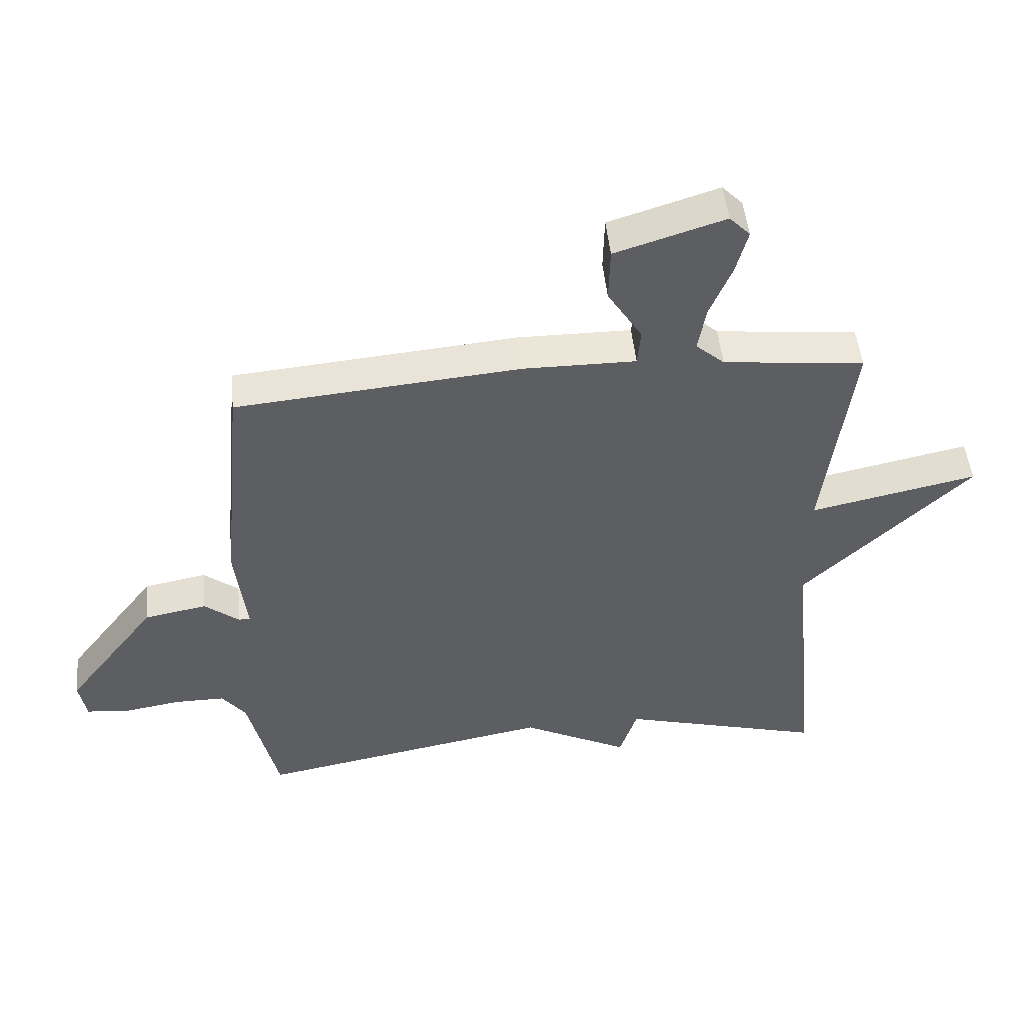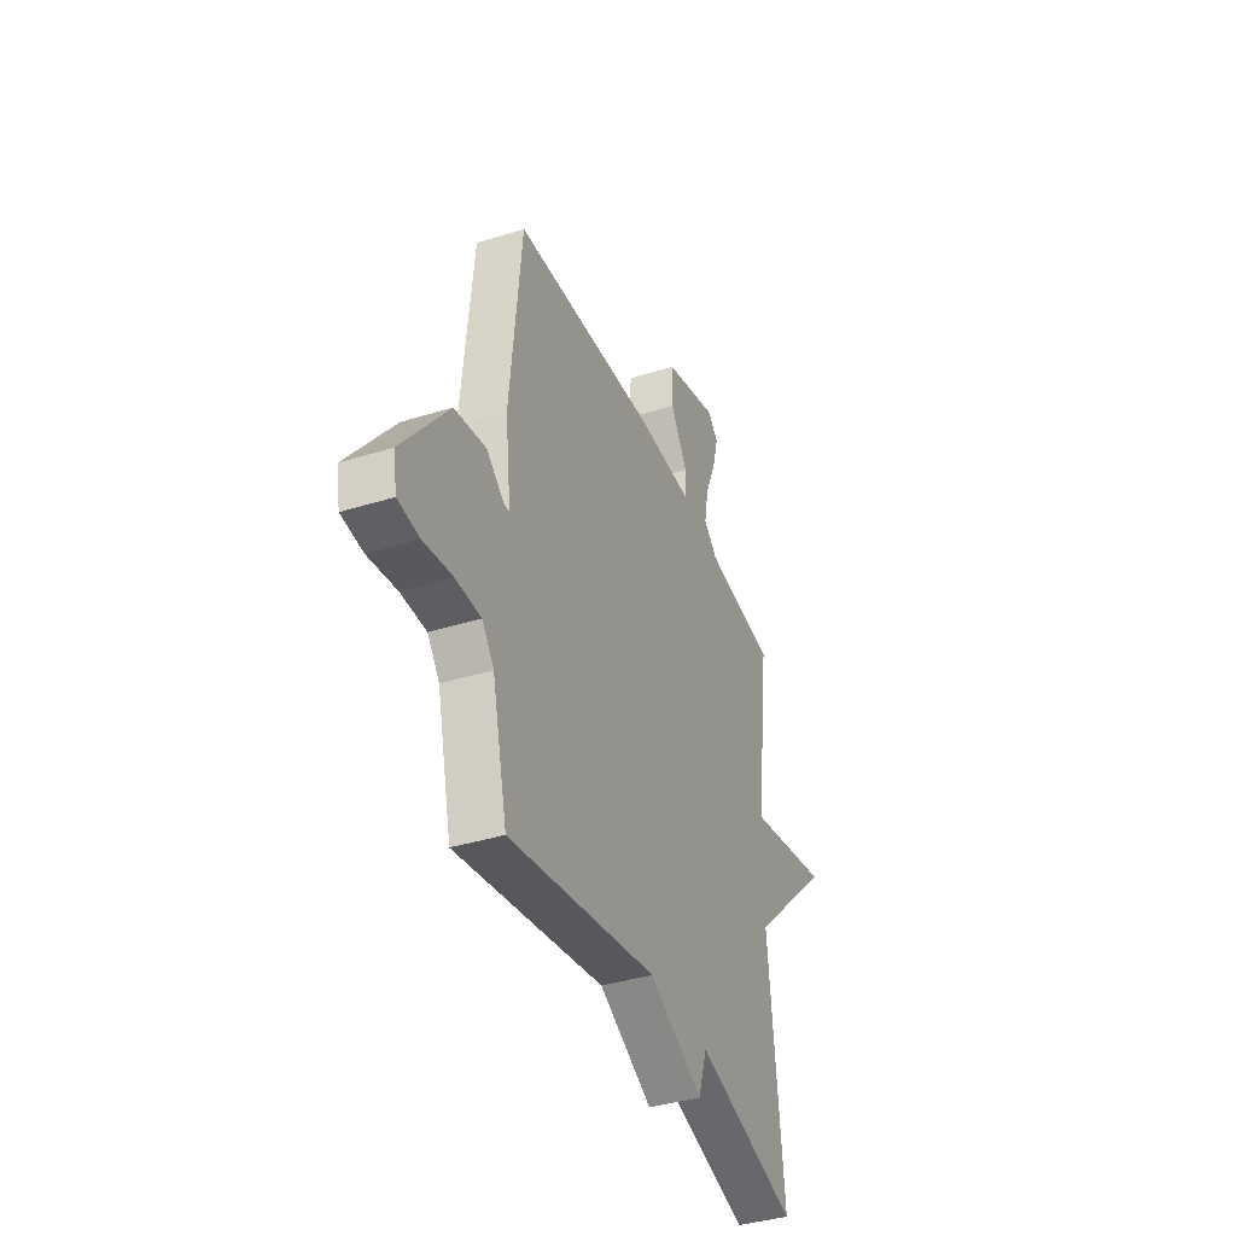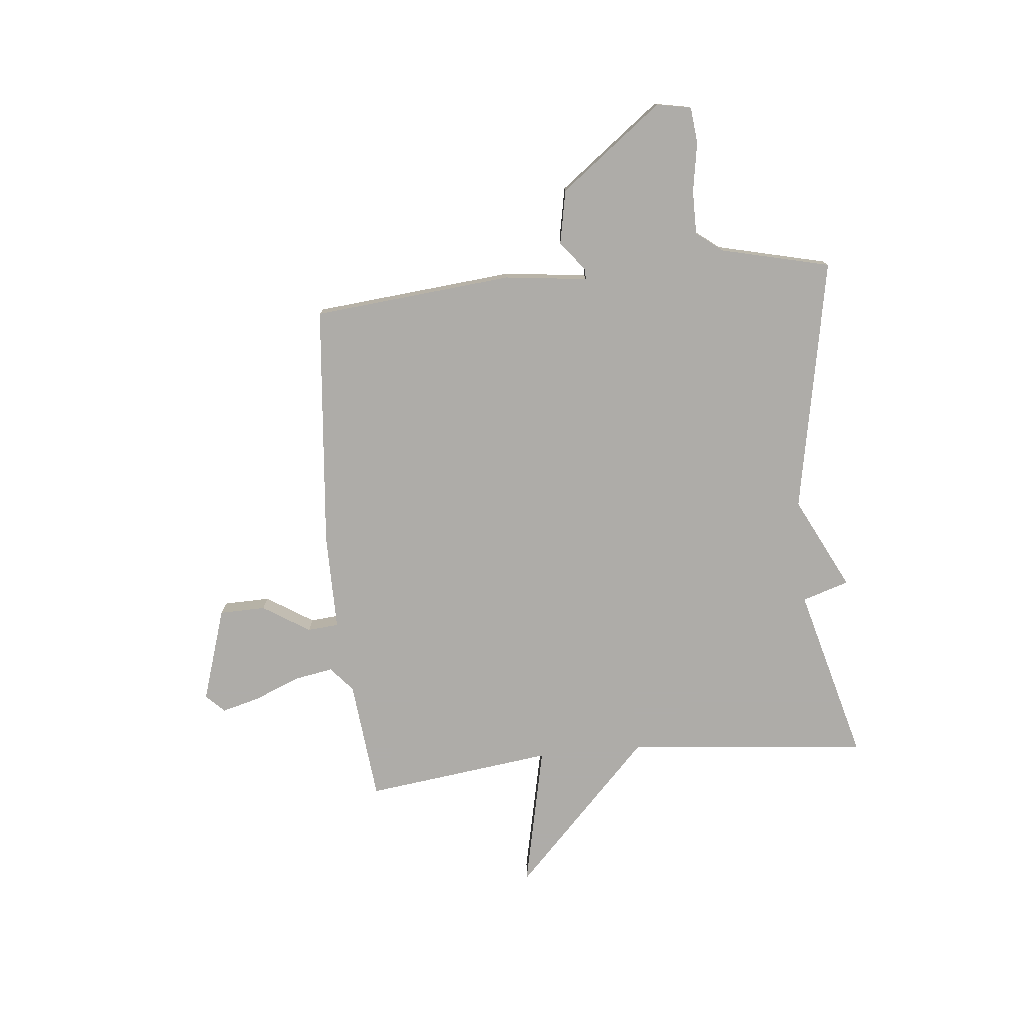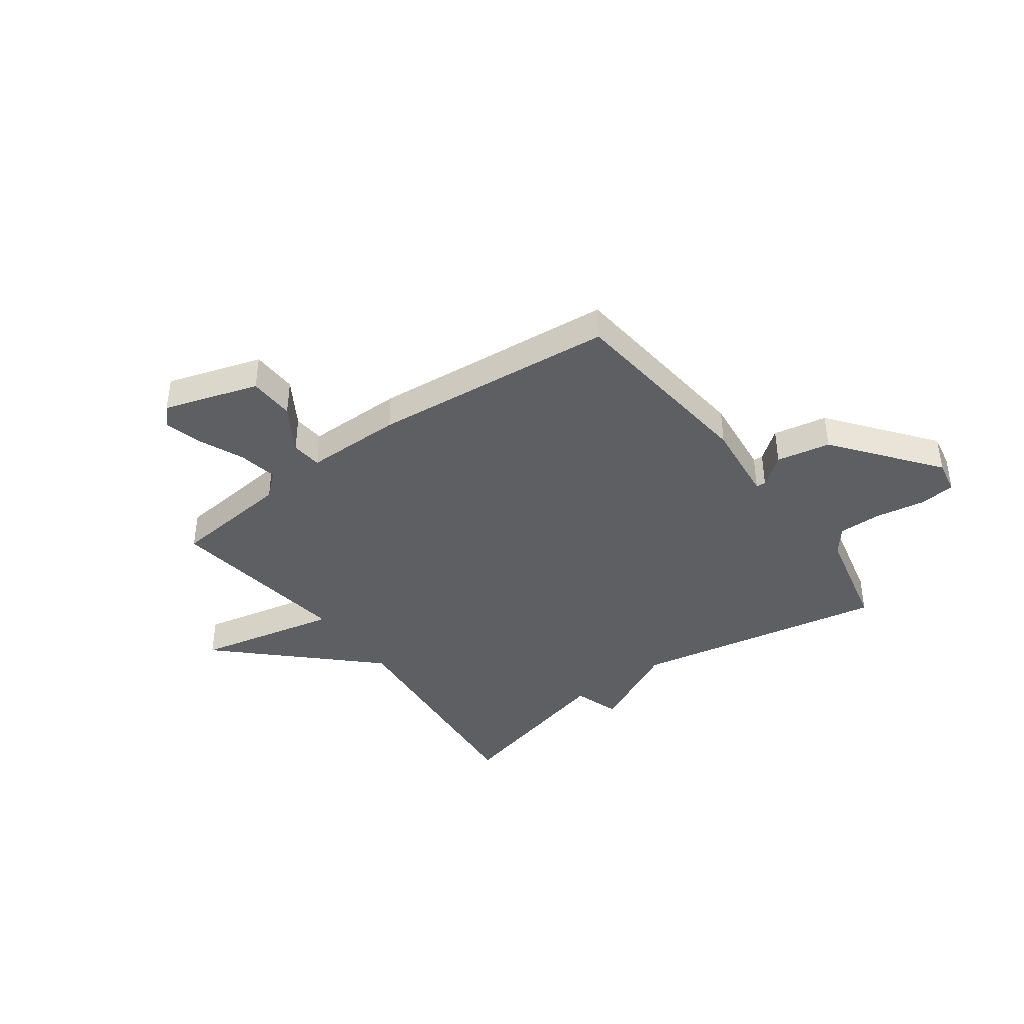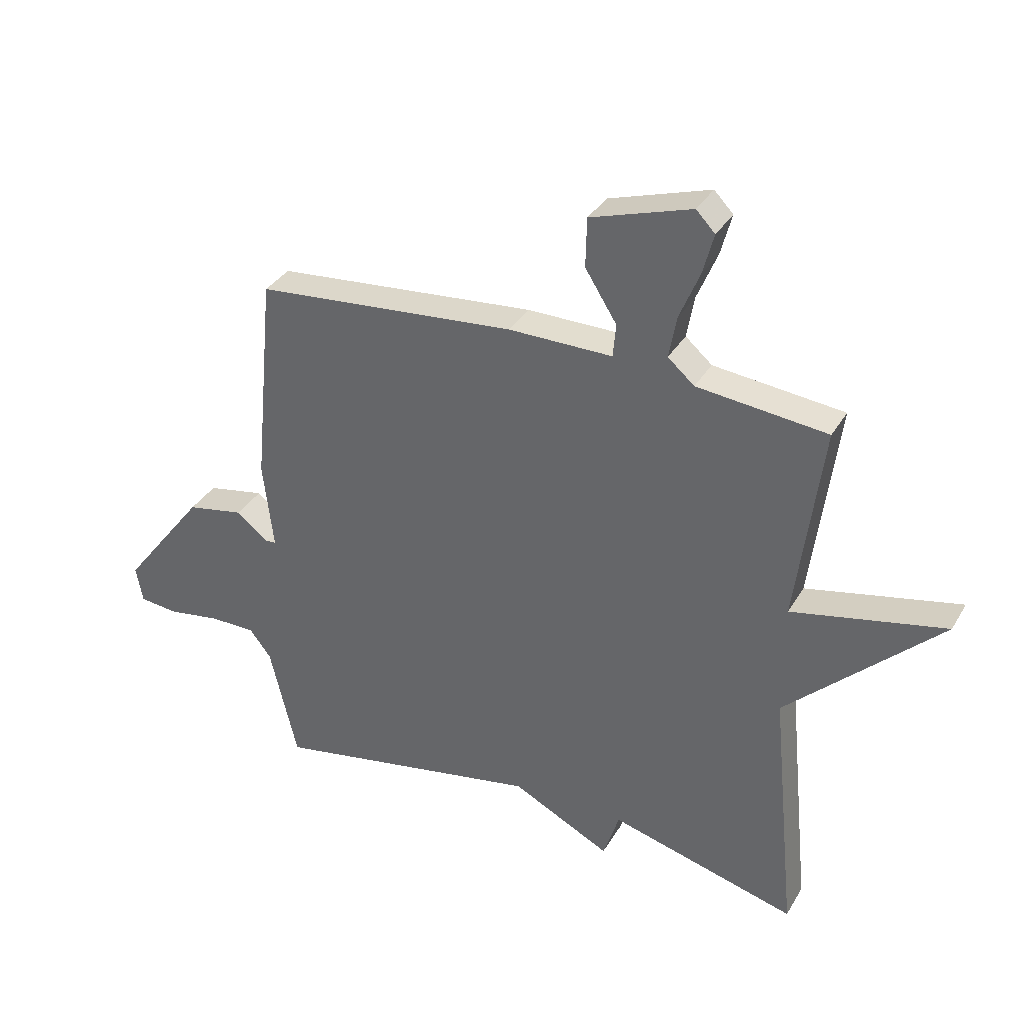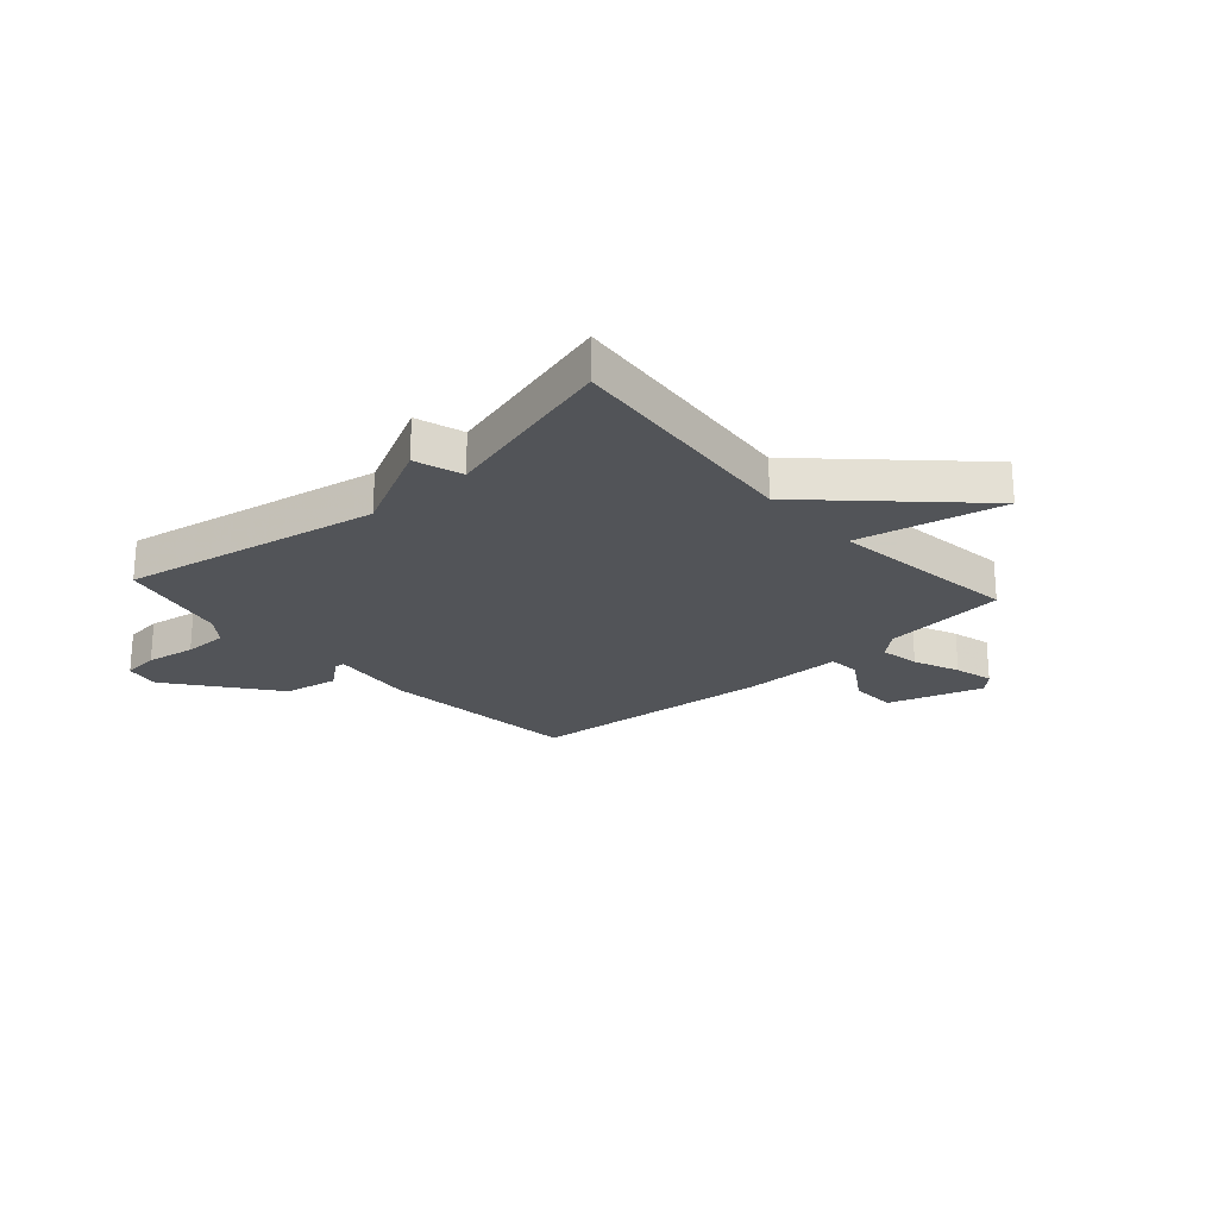
<metadata>
{"format":"obj","ext":"obj","renderer":"f3d","projection":"perspective","resolution":1024,"background":"white","views":[{"elev":48.8,"azim":174.4,"up":"+Z"},{"elev":-39.1,"azim":111.3,"up":"+Z"},{"elev":-77.0,"azim":95.5,"up":"+Y"},{"elev":-40.2,"azim":36.3,"up":"+Y"},{"elev":34.7,"azim":-153.3,"up":"+Z"},{"elev":-23.2,"azim":-138.3,"up":"+Y"}]}
</metadata>
<code>
v 0.5 0.07 0.5
v 0.536 0.07 0.128
v 0.518 0.07 -0.026
v 0.536 0.07 -0.027
v 0.592 0.07 0.017
v 0.692 0.07 -0.002
v 0.838 0.07 -0.192
v 0.826 0.07 -0.256
v 0.758 0.07 -0.263
v 0.667 0.07 -0.248
v 0.586 0.07 -0.248
v 0.548 0.07 -0.297
v 0.5 0.07 -0.5
v 0.027 0.07 -0.412
v -0.145 0.07 -0.499
v -0.173 0.07 -0.412
v -0.5 0.07 -0.5
v -0.455 0.07 -0.05
v -0.722 0.07 0.207
v -0.455 0.07 0.15
v -0.5 0.07 0.5
v -0.274 0.07 0.524
v -0.228 0.07 0.564
v -0.241 0.07 0.637
v -0.276 0.07 0.721
v -0.295 0.07 0.792
v -0.262 0.07 0.826
v -0.087 0.07 0.771
v -0.085 0.07 0.685
v -0.14 0.07 0.598
v -0.135 0.07 0.54
v 0.046 0.07 0.541
v 0.5 0 0.5
v 0.536 0 0.128
v 0.518 0 -0.026
v 0.536 0 -0.027
v 0.592 0 0.017
v 0.692 0 -0.002
v 0.838 0 -0.192
v 0.826 0 -0.256
v 0.758 0 -0.263
v 0.667 0 -0.248
v 0.586 0 -0.248
v 0.548 0 -0.297
v 0.5 0 -0.5
v 0.027 0 -0.412
v -0.145 0 -0.499
v -0.173 0 -0.412
v -0.5 0 -0.5
v -0.455 0 -0.05
v -0.722 0 0.207
v -0.455 0 0.15
v -0.5 0 0.5
v -0.274 0 0.524
v -0.228 0 0.564
v -0.241 0 0.637
v -0.276 0 0.721
v -0.295 0 0.792
v -0.262 0 0.826
v -0.087 0 0.771
v -0.085 0 0.685
v -0.14 0 0.598
v -0.135 0 0.54
v 0.046 0 0.541
f 1 2 3
f 32 1 3
f 31 32 3
f 28 29 30
f 27 28 30
f 26 27 30
f 25 26 30
f 24 25 30
f 23 24 30 31
f 22 23 31 3
f 20 21 22 3
f 18 19 20
f 16 17 18
f 16 18 20 3
f 16 3 4
f 15 16 4
f 14 15 4
f 12 13 14 4
f 8 9 10
f 7 8 10
f 6 7 10
f 5 6 10
f 4 5 10
f 4 10 11
f 4 11 12
f 35 34 33
f 35 33 64
f 35 64 63
f 62 61 60
f 62 60 59
f 62 59 58
f 62 58 57
f 62 57 56
f 63 62 56 55
f 35 63 55 54
f 35 54 53 52
f 52 51 50
f 50 49 48
f 35 52 50 48
f 36 35 48
f 36 48 47
f 36 47 46
f 36 46 45 44
f 42 41 40
f 42 40 39
f 42 39 38
f 42 38 37
f 42 37 36
f 43 42 36
f 44 43 36
f 1 33 34 2
f 2 34 35 3
f 3 35 36 4
f 4 36 37 5
f 5 37 38 6
f 6 38 39 7
f 7 39 40 8
f 8 40 41 9
f 9 41 42 10
f 10 42 43 11
f 11 43 44 12
f 12 44 45 13
f 13 45 46 14
f 14 46 47 15
f 15 47 48 16
f 16 48 49 17
f 17 49 50 18
f 18 50 51 19
f 19 51 52 20
f 20 52 53 21
f 21 53 54 22
f 22 54 55 23
f 23 55 56 24
f 24 56 57 25
f 25 57 58 26
f 26 58 59 27
f 27 59 60 28
f 28 60 61 29
f 29 61 62 30
f 30 62 63 31
f 31 63 64 32
f 32 64 33 1

</code>
